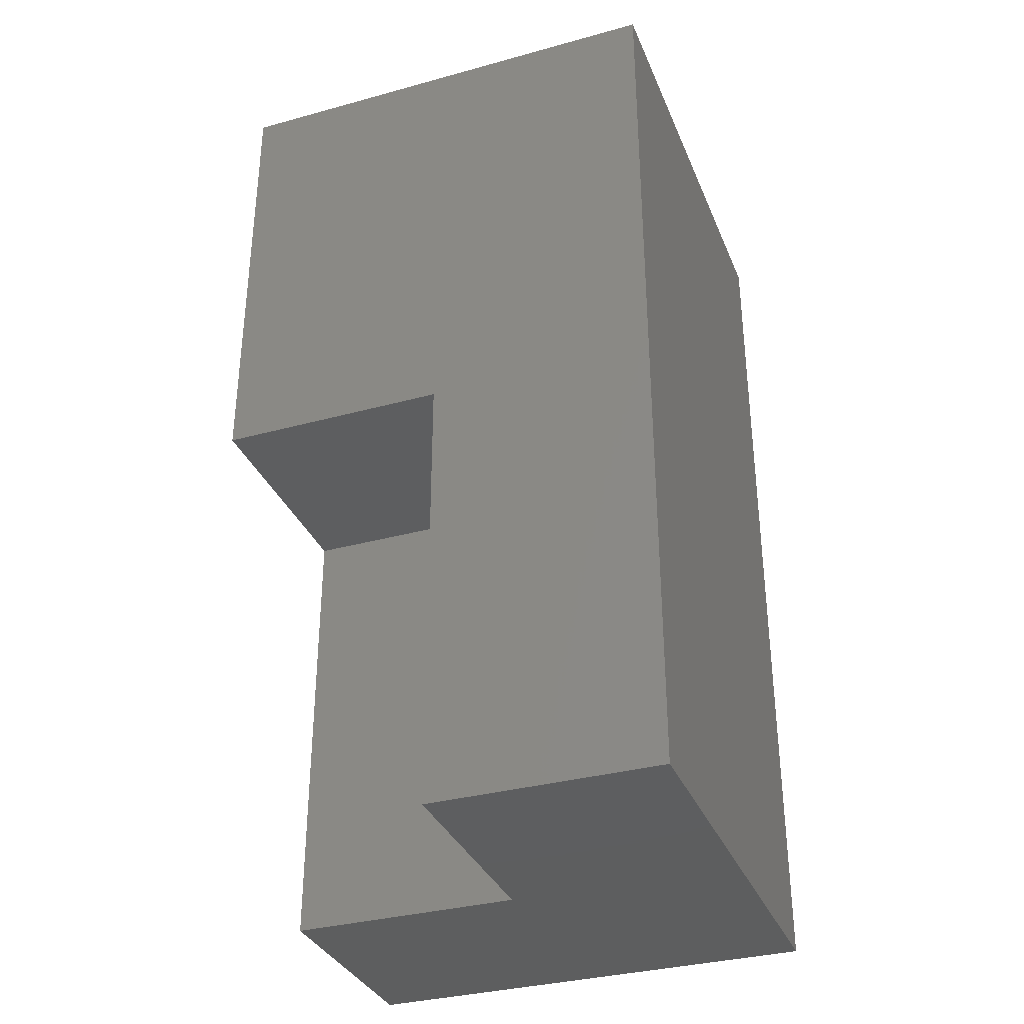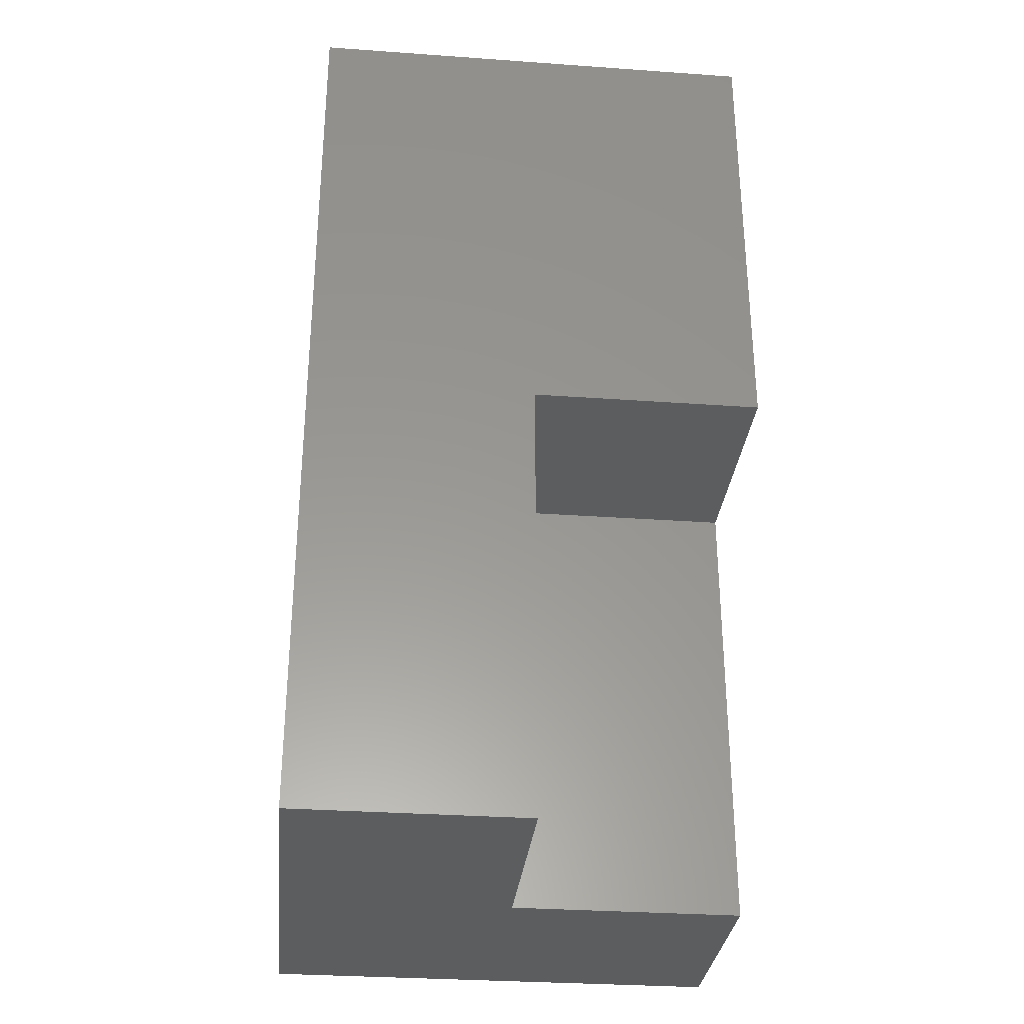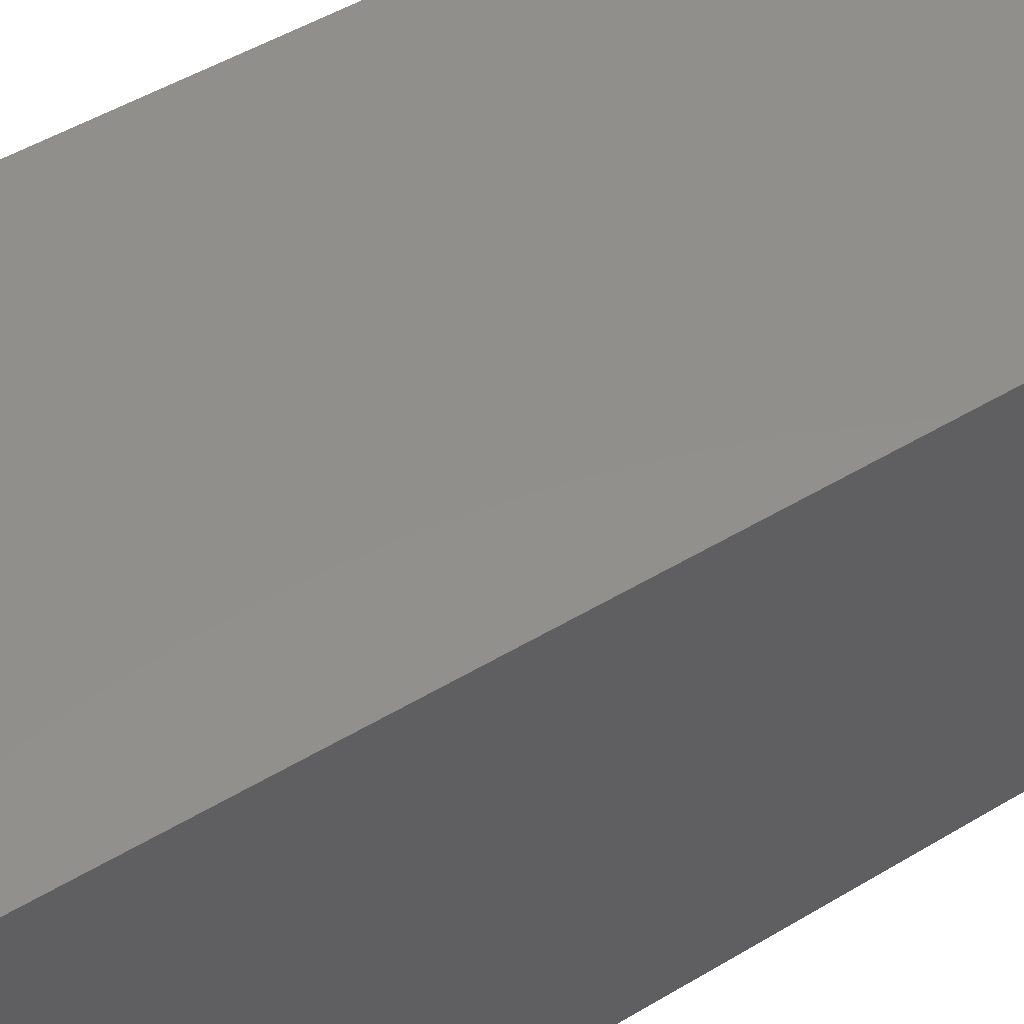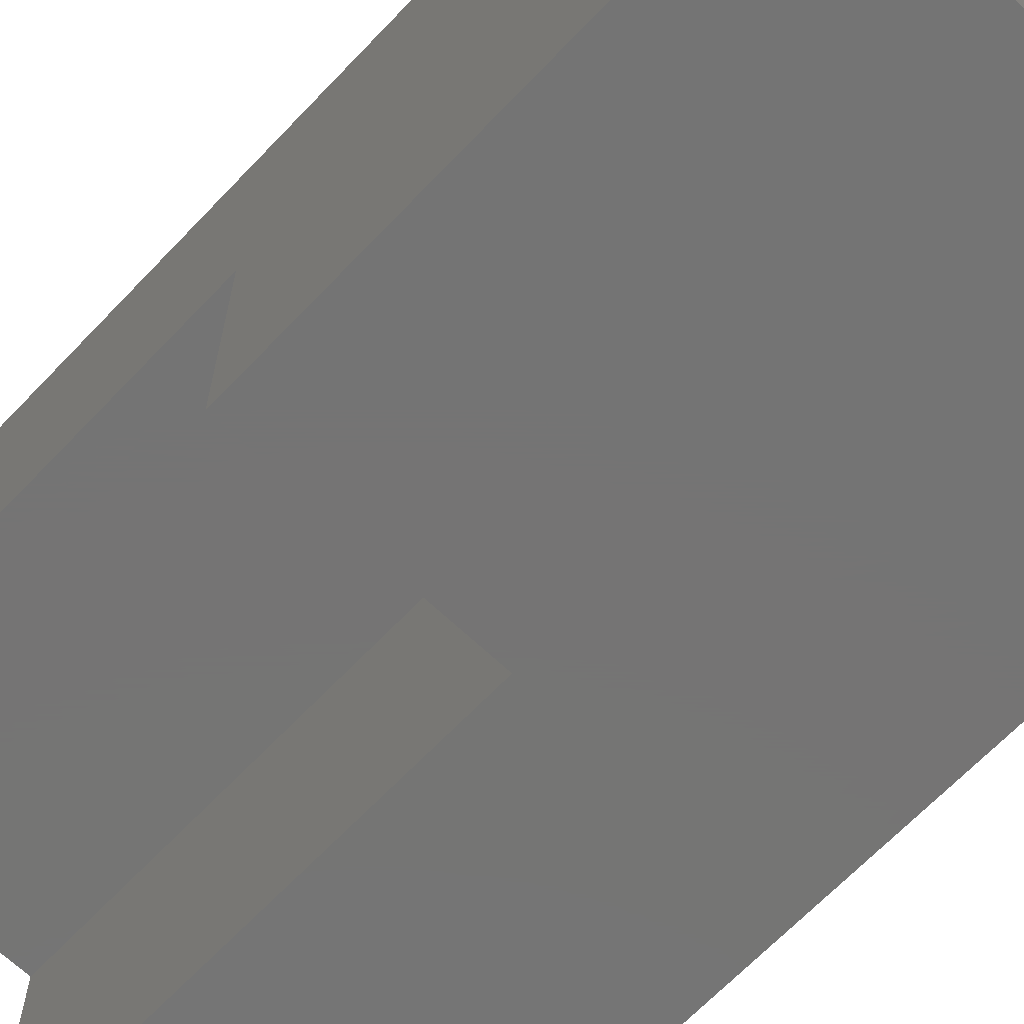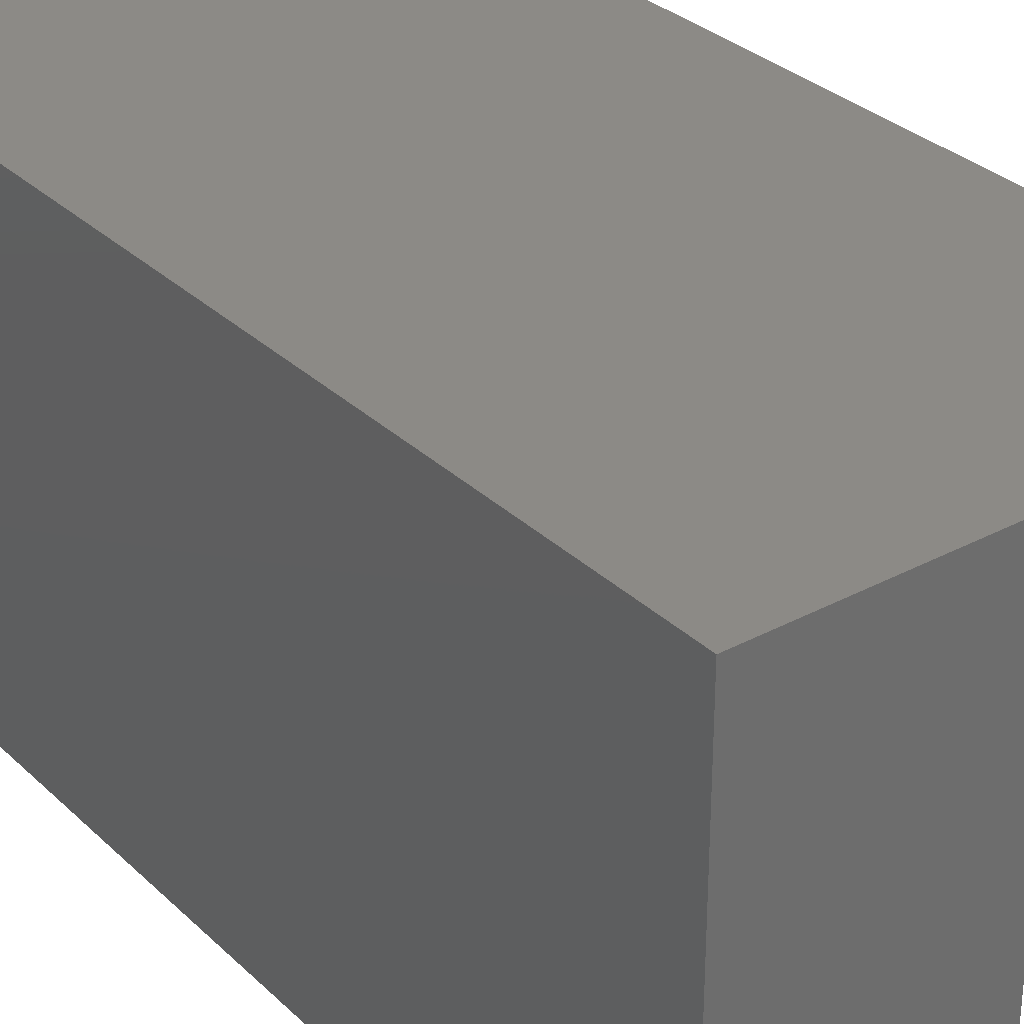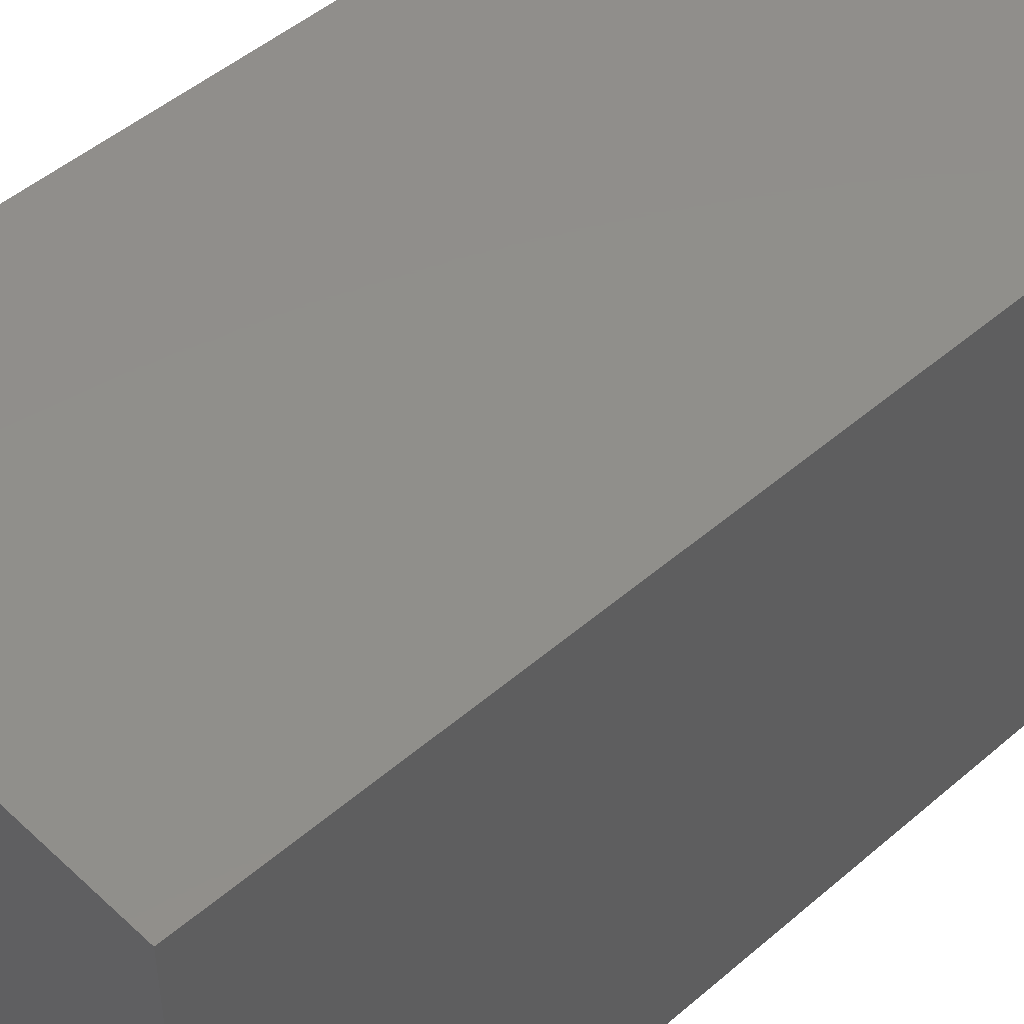
<metadata>
{"format":"stl","ext":"stl","renderer":"f3d","projection":"perspective","resolution":1024,"background":"white","views":[{"elev":-34.0,"azim":20.4,"up":"+Z"},{"elev":-31.4,"azim":-95.8,"up":"+Z"},{"elev":51.7,"azim":57.2,"up":"+Y"},{"elev":-66.8,"azim":-43.6,"up":"+Y"},{"elev":31.3,"azim":142.8,"up":"+Y"},{"elev":48.3,"azim":46.1,"up":"+Y"}]}
</metadata>
<code>
# stl→obj: 14 verts, 24 faces
v 10 -10 20
v 10 10 -20
v 10 10 20
v 10 -10 -20
v -10 10 20
v -10 -10 20
v -10 0 0
v -10 10 -20
v -10 0 -20
v -10 -10 0
v 0 -10 0
v 0 -10 -20
v 0 0 0
v 0 0 -20
f 1 2 3
f 2 1 4
f 5 1 3
f 1 5 6
f 7 8 9
f 8 7 5
f 6 7 10
f 7 6 5
f 2 5 3
f 5 2 8
f 11 6 10
f 6 11 1
f 4 11 12
f 11 4 1
f 12 13 14
f 13 12 11
f 10 13 11
f 13 10 7
f 9 13 7
f 13 9 14
f 14 4 12
f 4 14 2
f 8 14 9
f 14 8 2

</code>
